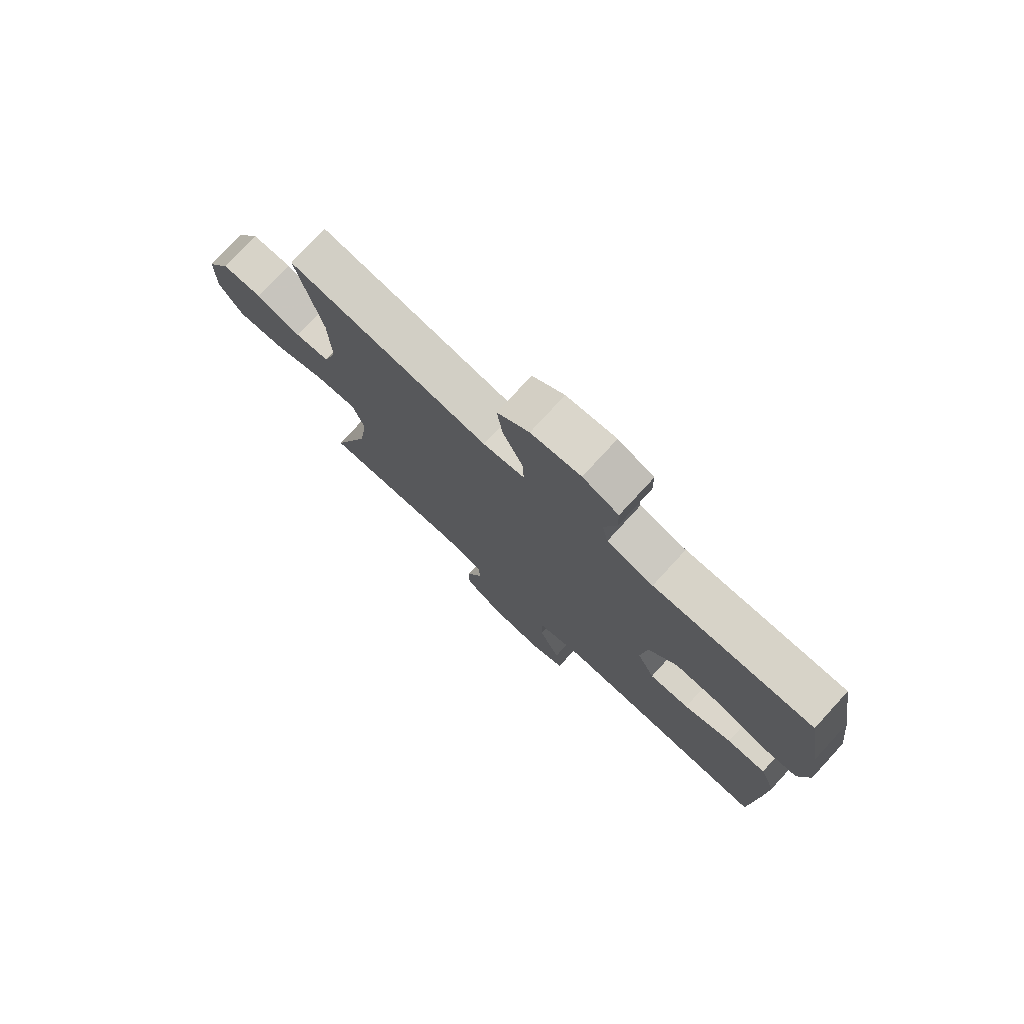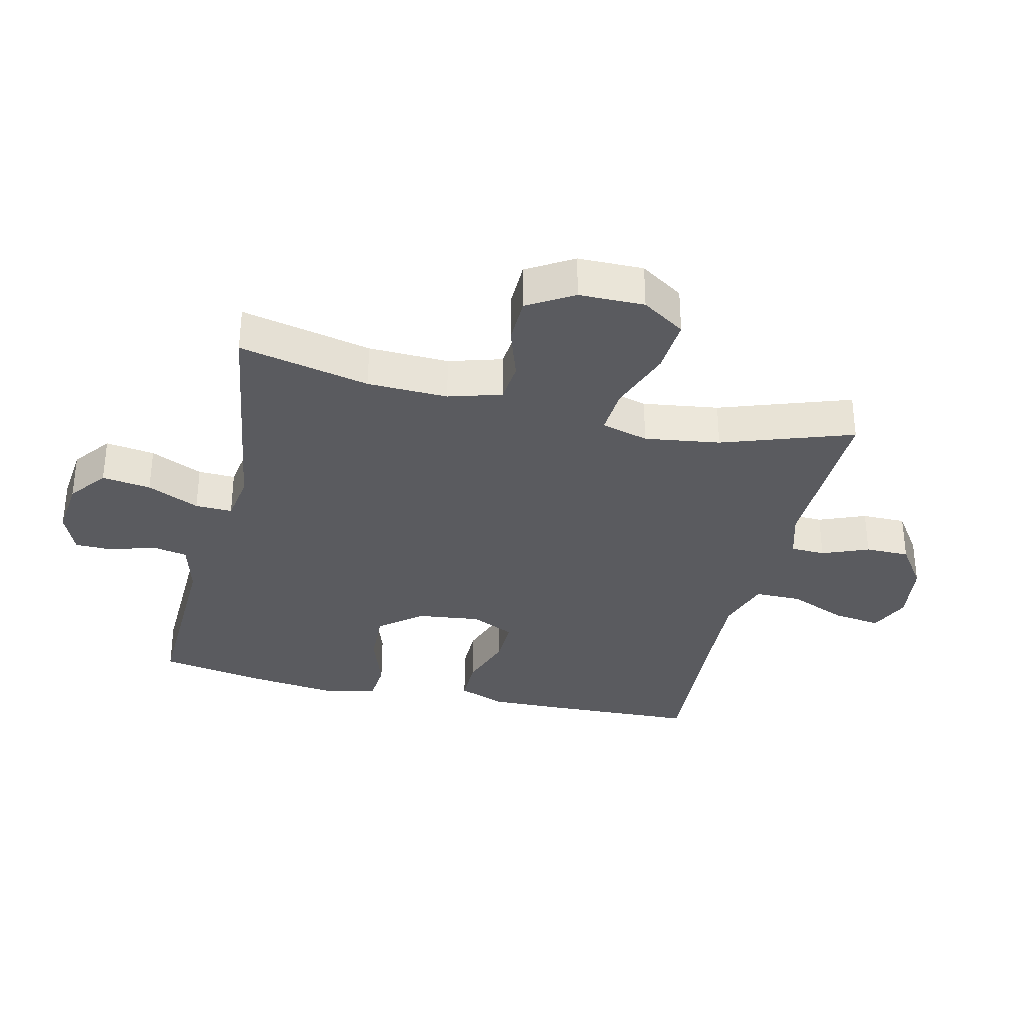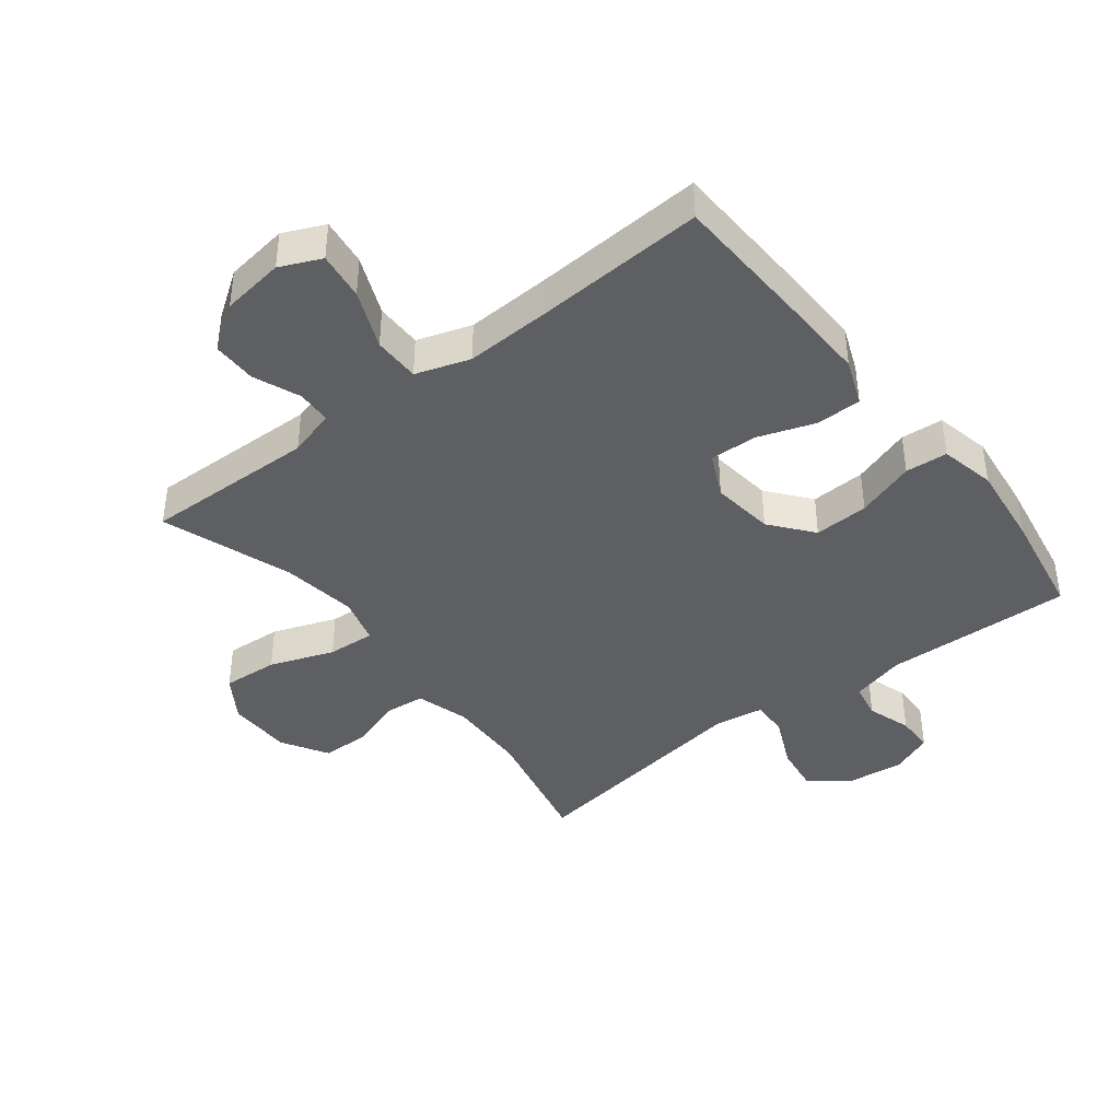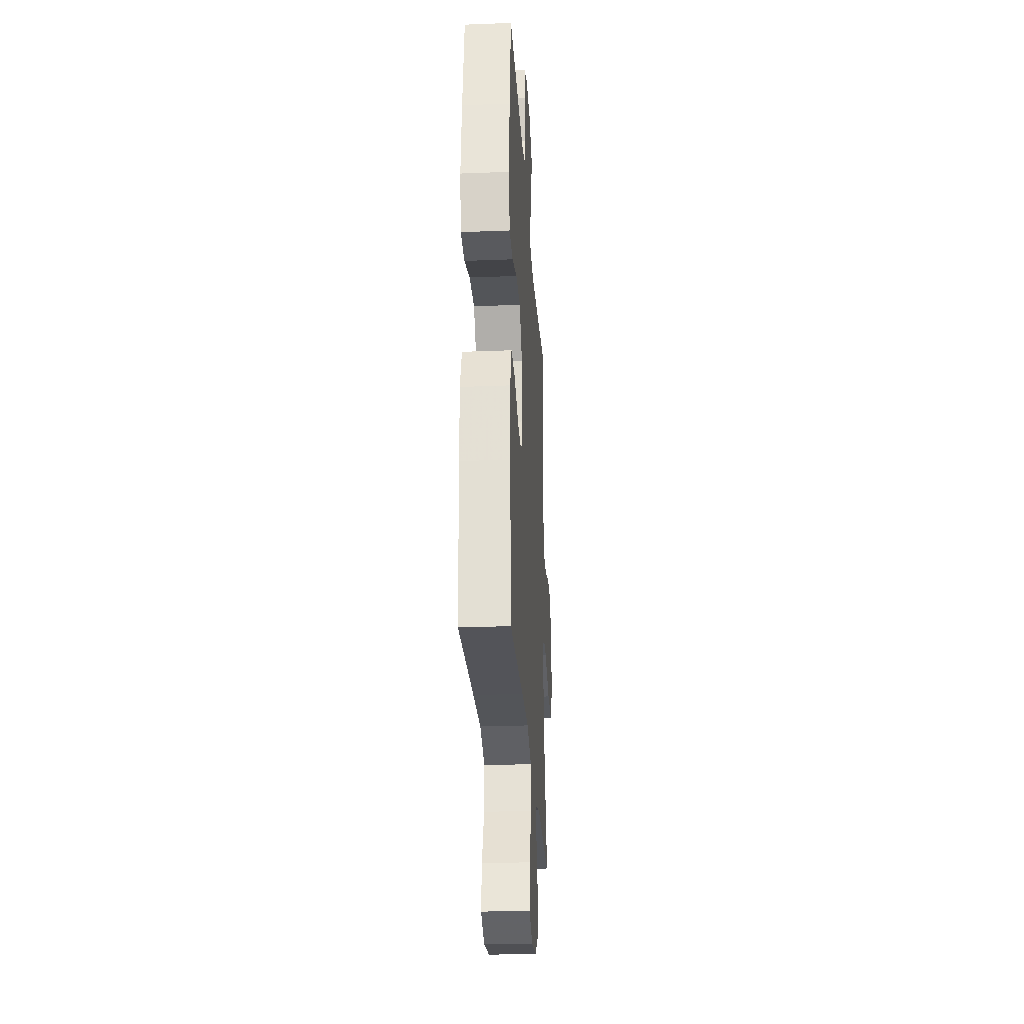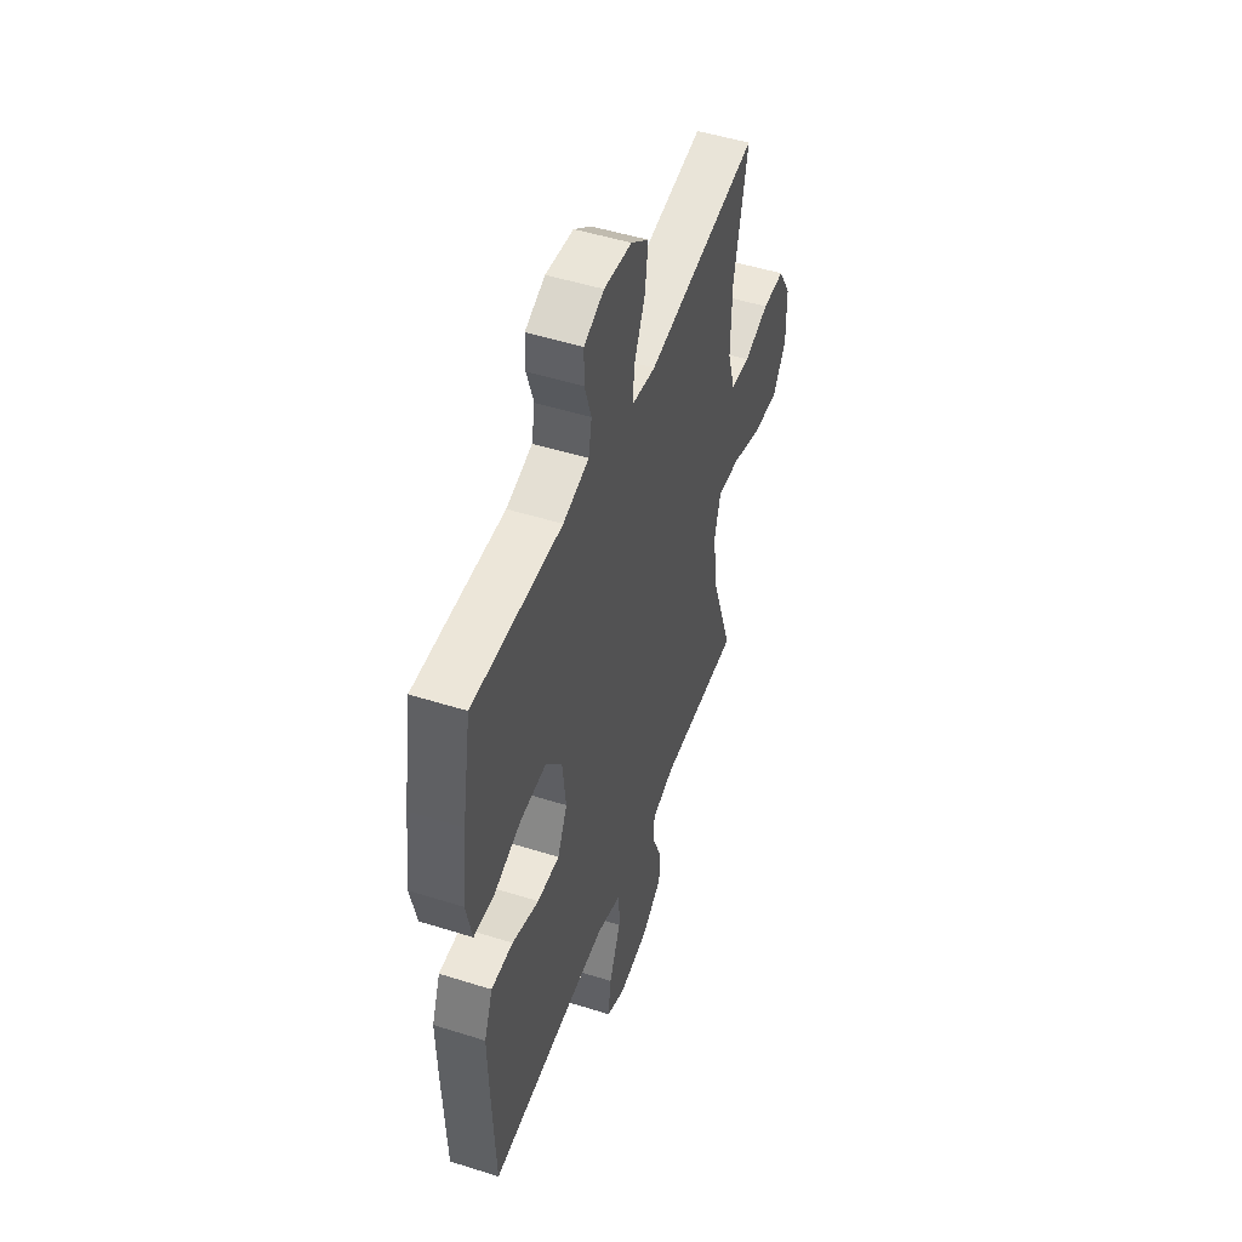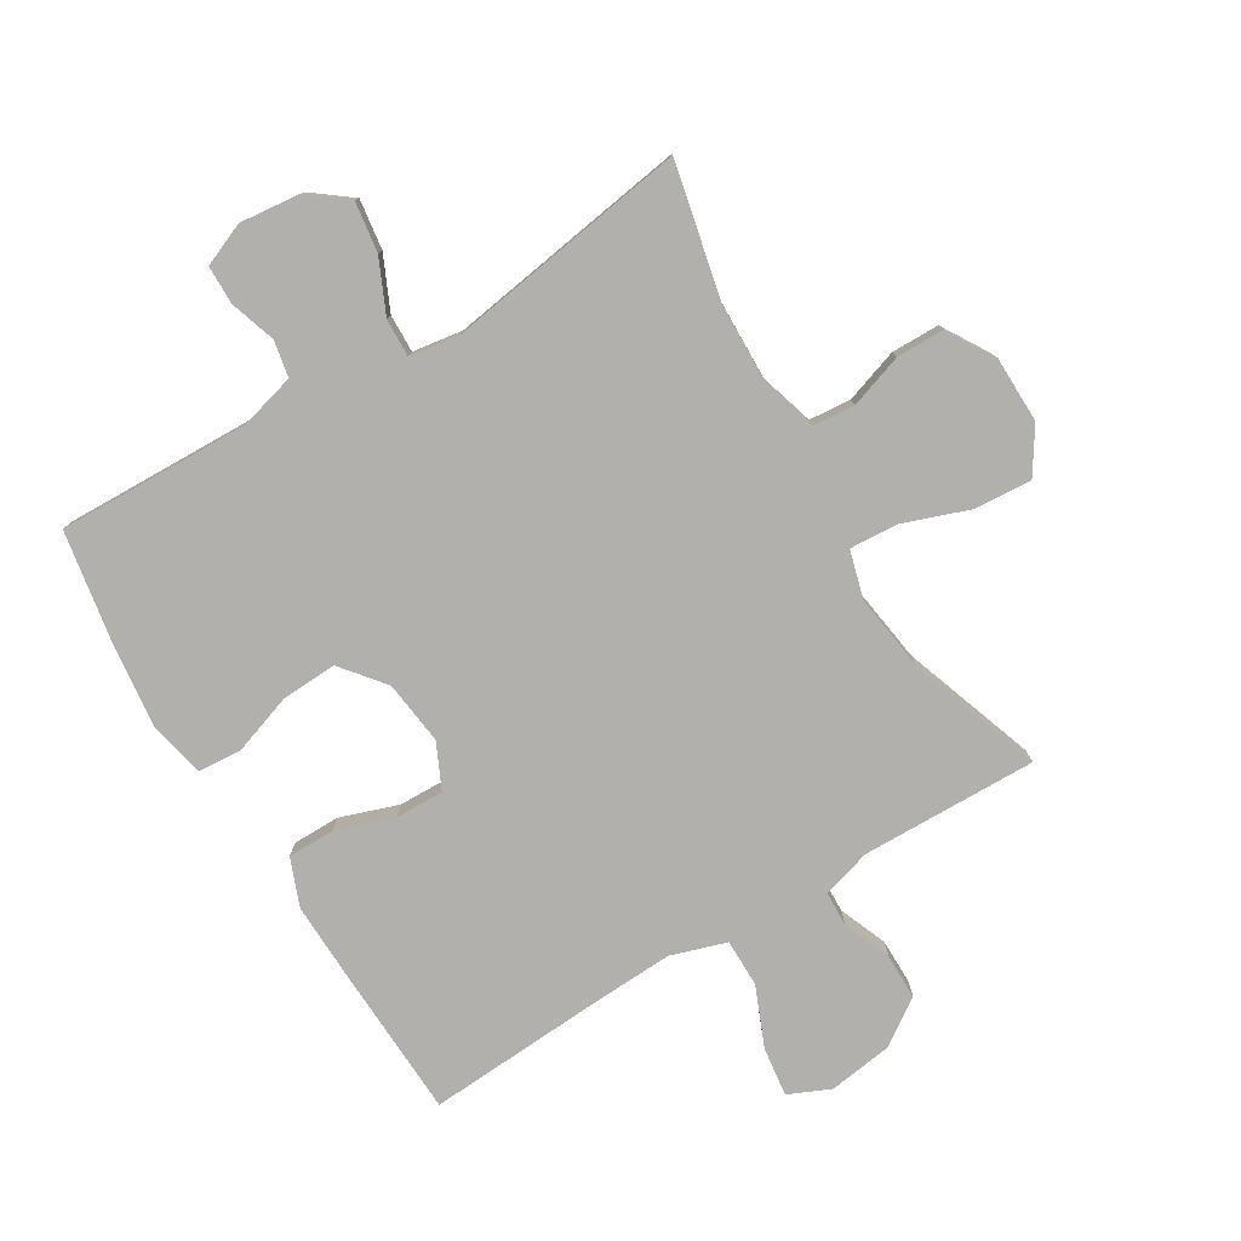
<metadata>
{"format":"obj","ext":"obj","renderer":"f3d","projection":"perspective","resolution":1024,"background":"white","views":[{"elev":76.6,"azim":-137.4,"up":"+Z"},{"elev":-33.3,"azim":76.7,"up":"+Y"},{"elev":-40.9,"azim":-142.2,"up":"+Y"},{"elev":-27.1,"azim":-86.5,"up":"+Z"},{"elev":49.4,"azim":-70.7,"up":"+Z"},{"elev":-78.8,"azim":31.2,"up":"+Y"}]}
</metadata>
<code>
v -0.5 0.07 -0.5
v -0.51 0.07 -0.256
v -0.513 0.07 -0.141
v -0.484 0.07 -0.067
v -0.411 0.07 -0.067
v -0.321 0.07 -0.098
v -0.246 0.07 -0.1
v -0.213 0.07 -0.03
v -0.225 0.07 0.07
v -0.279 0.07 0.137
v -0.366 0.07 0.133
v -0.46 0.07 0.101
v -0.527 0.07 0.106
v -0.546 0.07 0.194
v -0.53 0.07 0.327
v -0.5 0.07 0.5
v -0.201 0.07 0.491
v -0.114 0.07 0.514
v -0.103 0.07 0.571
v -0.126 0.07 0.642
v -0.125 0.07 0.702
v -0.058 0.07 0.73
v 0.035 0.07 0.72
v 0.095 0.07 0.674
v 0.084 0.07 0.596
v 0.046 0.07 0.513
v 0.044 0.07 0.454
v 0.122 0.07 0.442
v 0.5 0.07 0.5
v 0.454 0.07 0.292
v 0.45 0.07 0.164
v 0.475 0.07 0.08
v 0.54 0.07 0.074
v 0.624 0.07 0.102
v 0.699 0.07 0.101
v 0.743 0.07 0.028
v 0.744 0.07 -0.076
v 0.699 0.07 -0.145
v 0.61 0.07 -0.139
v 0.508 0.07 -0.102
v 0.432 0.07 -0.097
v 0.411 0.07 -0.172
v 0.428 0.07 -0.292
v 0.5 0.07 -0.5
v 0.226 0.07 -0.494
v 0.15 0.07 -0.516
v 0.148 0.07 -0.571
v 0.178 0.07 -0.645
v 0.178 0.07 -0.715
v 0.107 0.07 -0.764
v 0.007 0.07 -0.778
v -0.058 0.07 -0.749
v -0.048 0.07 -0.673
v -0.009 0.07 -0.58
v -0.009 0.07 -0.506
v -0.095 0.07 -0.478
v -0.23 0.07 -0.484
v -0.5 0 -0.5
v -0.51 0 -0.256
v -0.513 0 -0.141
v -0.484 0 -0.067
v -0.411 0 -0.067
v -0.321 0 -0.098
v -0.246 0 -0.1
v -0.213 0 -0.03
v -0.225 0 0.07
v -0.279 0 0.137
v -0.366 0 0.133
v -0.46 0 0.101
v -0.527 0 0.106
v -0.546 0 0.194
v -0.53 0 0.327
v -0.5 0 0.5
v -0.201 0 0.491
v -0.114 0 0.514
v -0.103 0 0.571
v -0.126 0 0.642
v -0.125 0 0.702
v -0.058 0 0.73
v 0.035 0 0.72
v 0.095 0 0.674
v 0.084 0 0.596
v 0.046 0 0.513
v 0.044 0 0.454
v 0.122 0 0.442
v 0.5 0 0.5
v 0.454 0 0.292
v 0.45 0 0.164
v 0.475 0 0.08
v 0.54 0 0.074
v 0.624 0 0.102
v 0.699 0 0.101
v 0.743 0 0.028
v 0.744 0 -0.076
v 0.699 0 -0.145
v 0.61 0 -0.139
v 0.508 0 -0.102
v 0.432 0 -0.097
v 0.411 0 -0.172
v 0.428 0 -0.292
v 0.5 0 -0.5
v 0.226 0 -0.494
v 0.15 0 -0.516
v 0.148 0 -0.571
v 0.178 0 -0.645
v 0.178 0 -0.715
v 0.107 0 -0.764
v 0.007 0 -0.778
v -0.058 0 -0.749
v -0.048 0 -0.673
v -0.009 0 -0.58
v -0.009 0 -0.506
v -0.095 0 -0.478
v -0.23 0 -0.484
f 51 52 53 54
f 51 54 55
f 50 51 55
f 47 48 49 50
f 46 47 50 55
f 45 46 55 56
f 43 44 45 56
f 37 38 39 40
f 37 40 41
f 36 37 41
f 33 34 35 36
f 32 33 36 41
f 31 32 41 42
f 28 29 30
f 27 28 30 31
f 23 24 25 26
f 23 26 27
f 22 23 27
f 19 20 21 22
f 18 19 22 27
f 17 18 27 31
f 11 12 13 14
f 10 11 14 15
f 3 4 5 6
f 3 6 7
f 57 1 2 3
f 57 3 7
f 42 43 56 57
f 42 57 7 8
f 31 42 8 9
f 17 31 9 10
f 10 15 16 17
f 111 110 109 108
f 112 111 108
f 112 108 107
f 107 106 105 104
f 112 107 104 103
f 113 112 103 102
f 113 102 101 100
f 97 96 95 94
f 98 97 94
f 98 94 93
f 93 92 91 90
f 98 93 90 89
f 99 98 89 88
f 87 86 85
f 88 87 85 84
f 83 82 81 80
f 84 83 80
f 84 80 79
f 79 78 77 76
f 84 79 76 75
f 88 84 75 74
f 71 70 69 68
f 72 71 68 67
f 63 62 61 60
f 64 63 60
f 60 59 58 114
f 64 60 114
f 114 113 100 99
f 65 64 114 99
f 66 65 99 88
f 67 66 88 74
f 74 73 72 67
f 1 58 59 2
f 2 59 60 3
f 3 60 61 4
f 4 61 62 5
f 5 62 63 6
f 6 63 64 7
f 7 64 65 8
f 8 65 66 9
f 9 66 67 10
f 10 67 68 11
f 11 68 69 12
f 12 69 70 13
f 13 70 71 14
f 14 71 72 15
f 15 72 73 16
f 16 73 74 17
f 17 74 75 18
f 18 75 76 19
f 19 76 77 20
f 20 77 78 21
f 21 78 79 22
f 22 79 80 23
f 23 80 81 24
f 24 81 82 25
f 25 82 83 26
f 26 83 84 27
f 27 84 85 28
f 28 85 86 29
f 29 86 87 30
f 30 87 88 31
f 31 88 89 32
f 32 89 90 33
f 33 90 91 34
f 34 91 92 35
f 35 92 93 36
f 36 93 94 37
f 37 94 95 38
f 38 95 96 39
f 39 96 97 40
f 40 97 98 41
f 41 98 99 42
f 42 99 100 43
f 43 100 101 44
f 44 101 102 45
f 45 102 103 46
f 46 103 104 47
f 47 104 105 48
f 48 105 106 49
f 49 106 107 50
f 50 107 108 51
f 51 108 109 52
f 52 109 110 53
f 53 110 111 54
f 54 111 112 55
f 55 112 113 56
f 56 113 114 57
f 57 114 58 1

</code>
